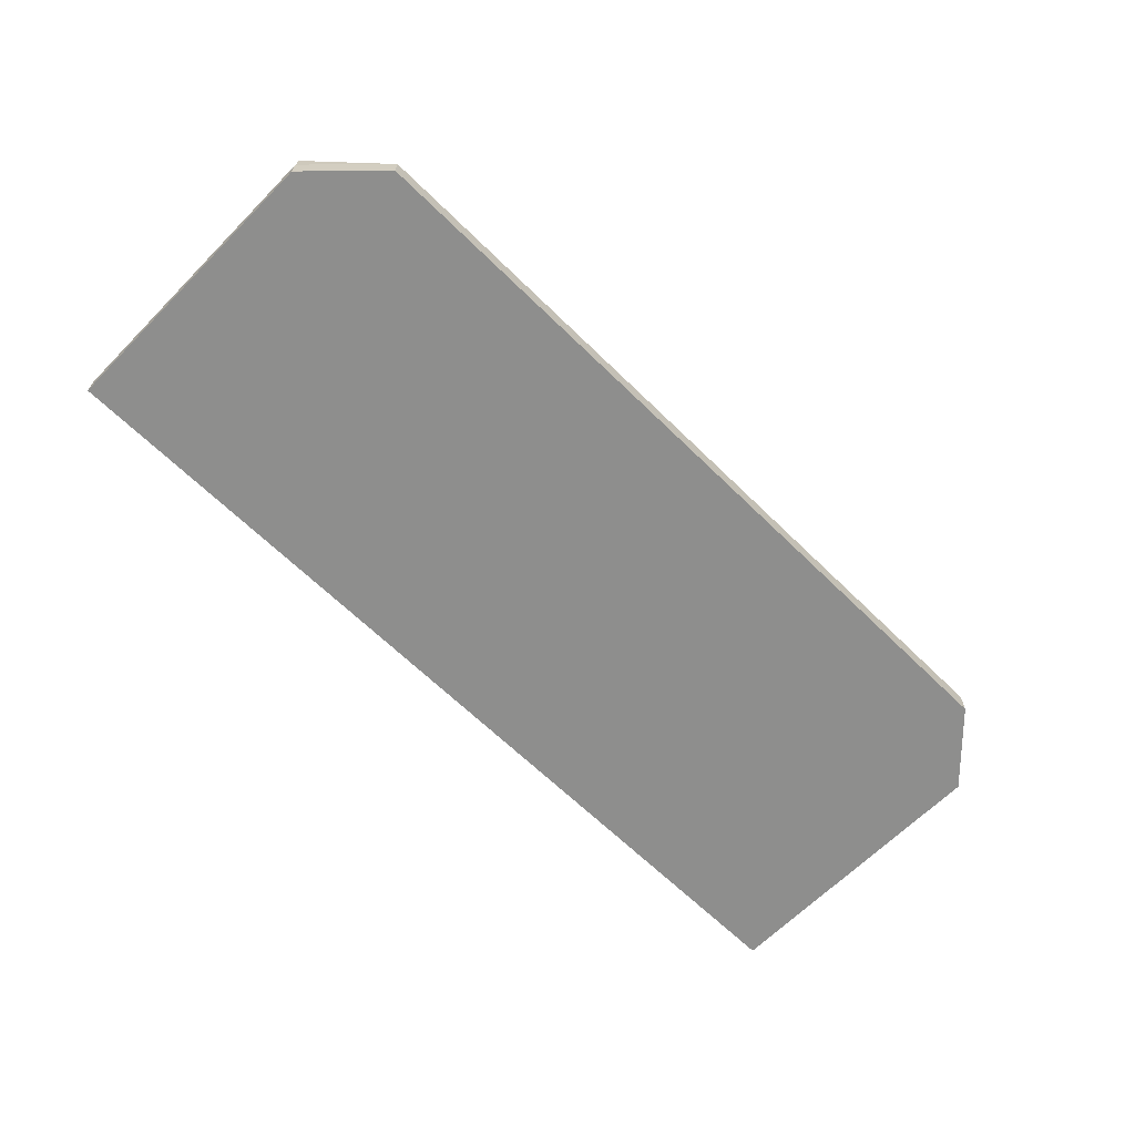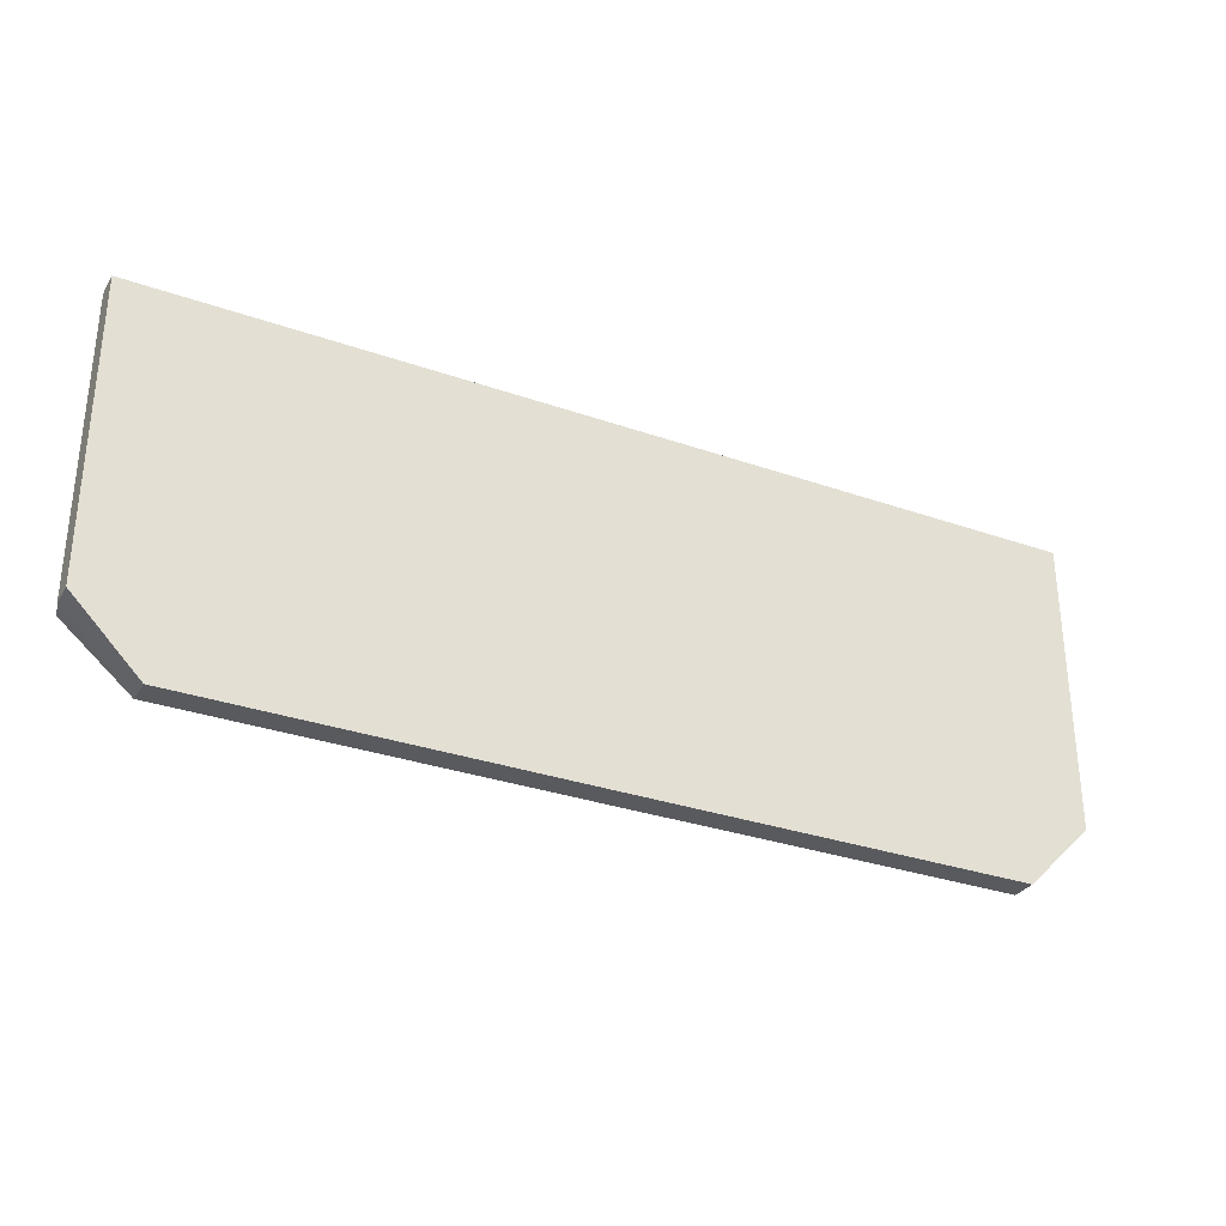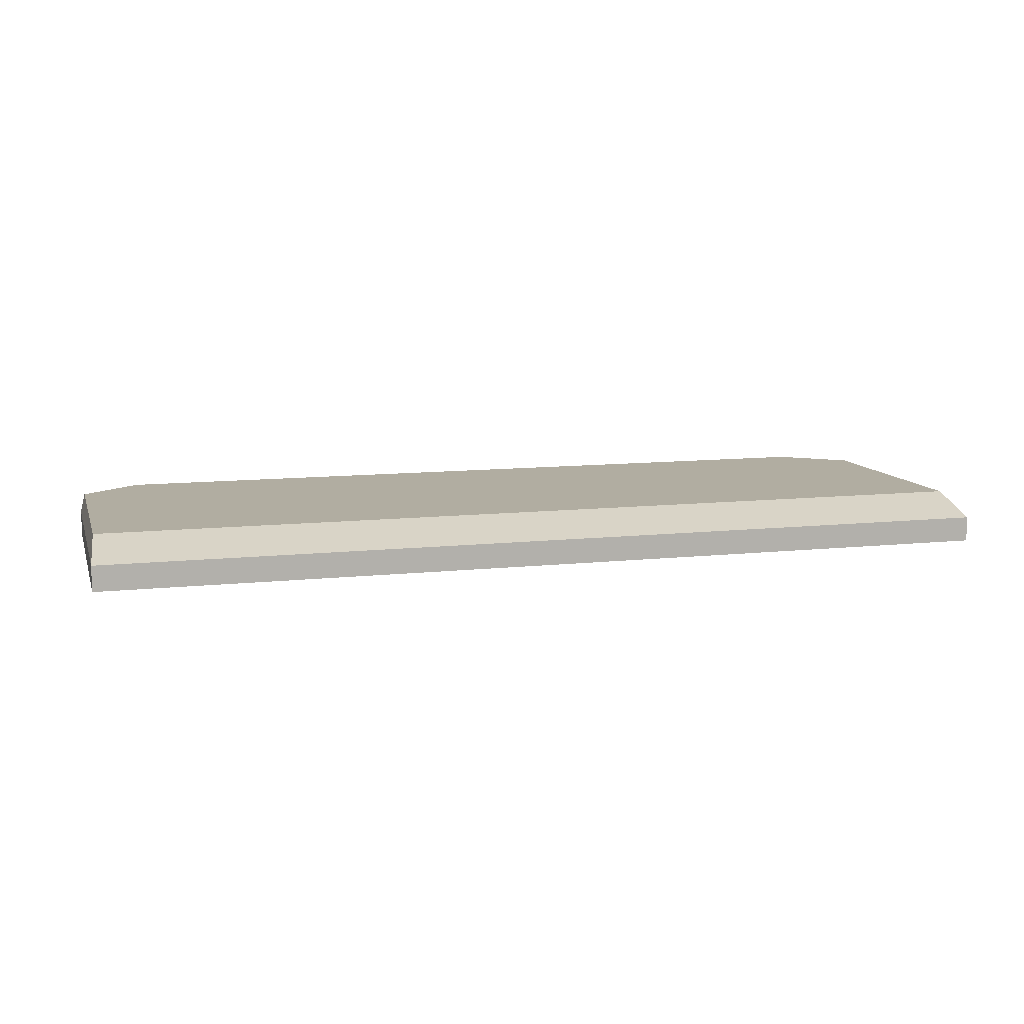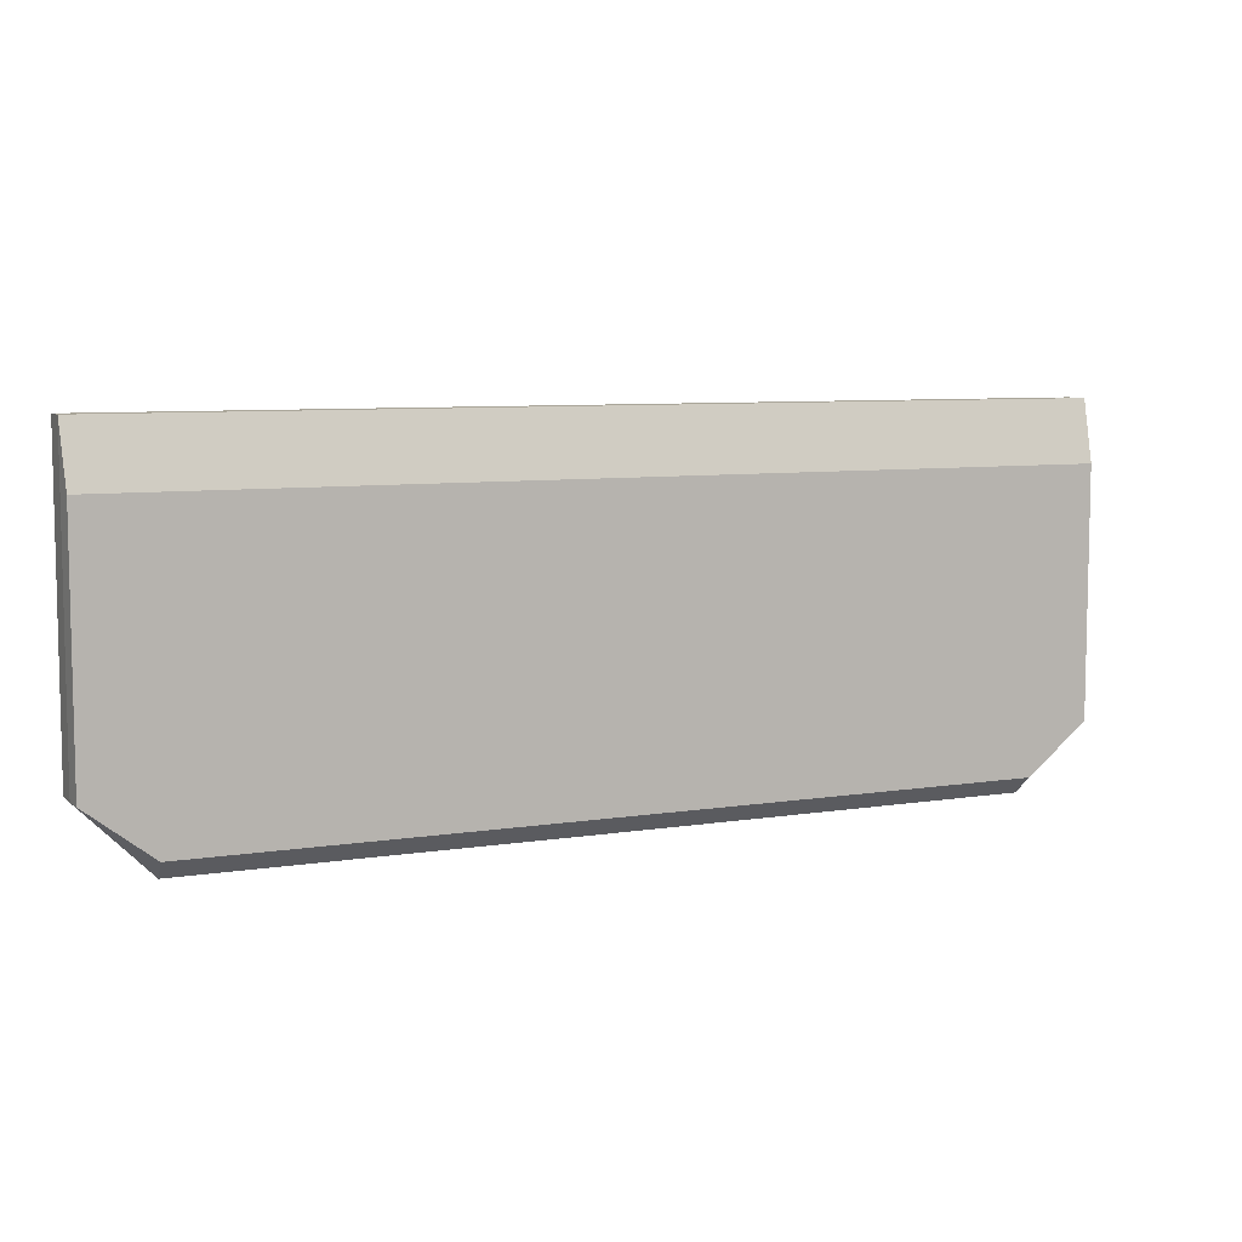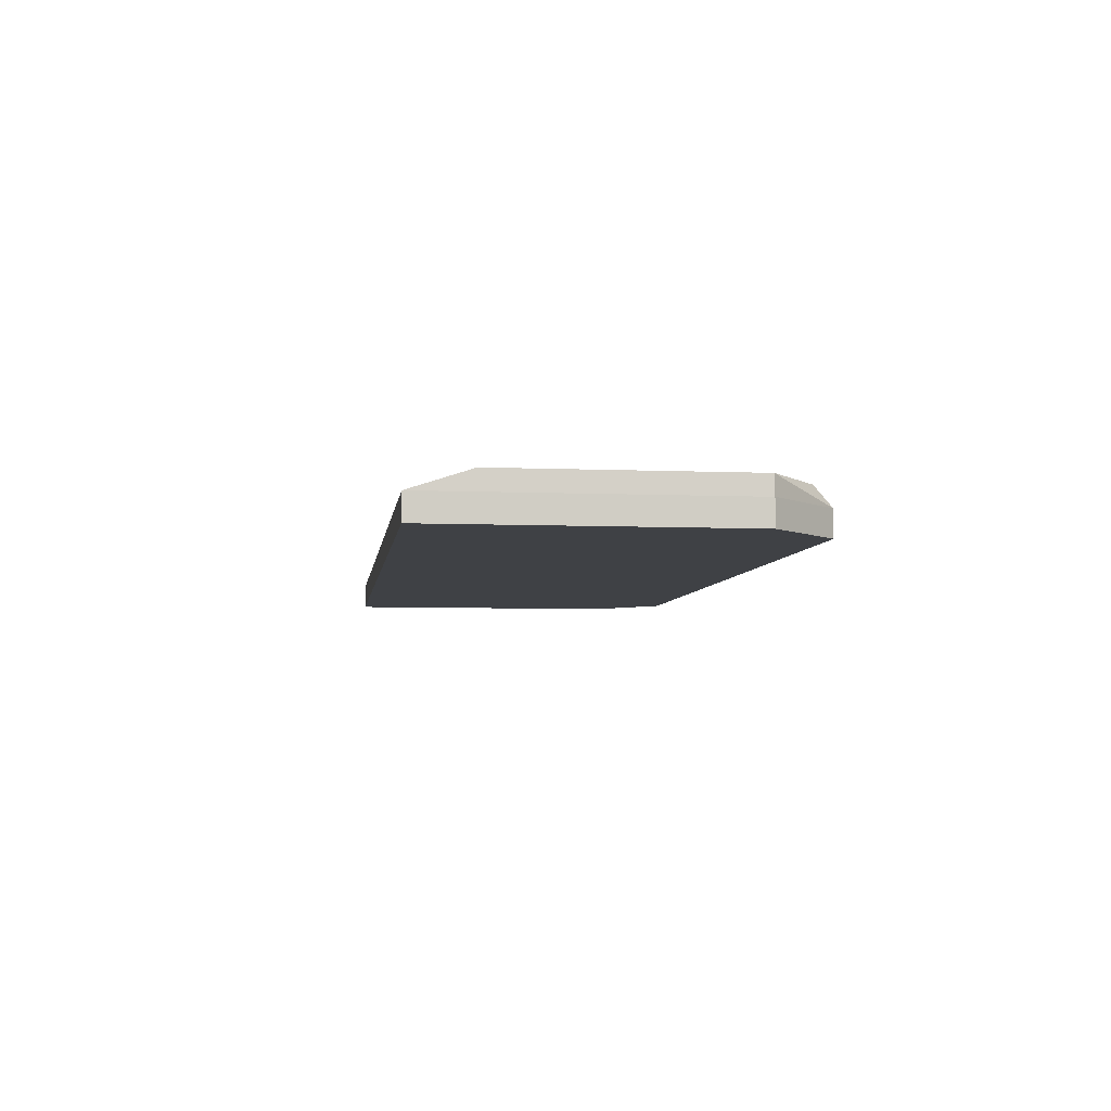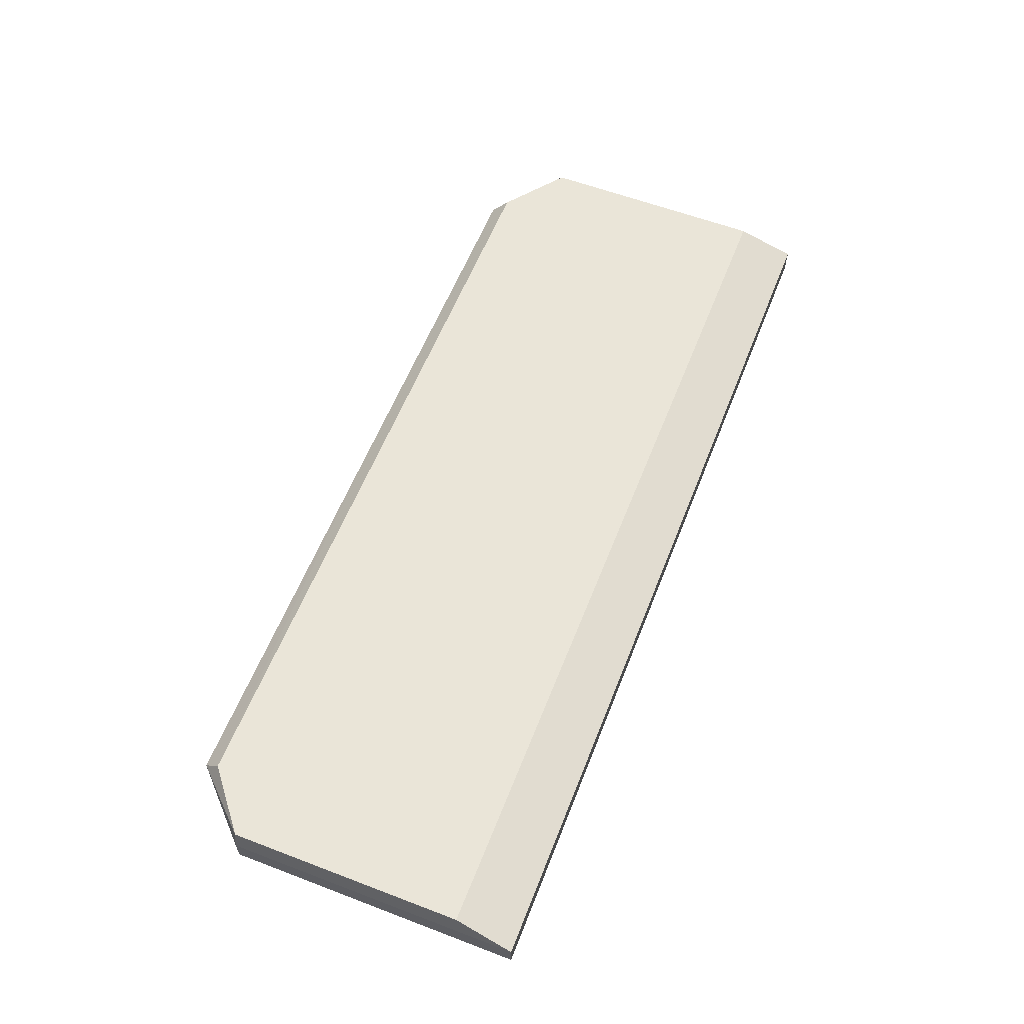
<metadata>
{"format":"obj","ext":"obj","renderer":"f3d","projection":"perspective","resolution":1024,"background":"white","views":[{"elev":-64.8,"azim":135.4,"up":"+Y"},{"elev":-31.1,"azim":-26.6,"up":"+Z"},{"elev":10.4,"azim":-15.6,"up":"+Y"},{"elev":7.4,"azim":155.5,"up":"+Z"},{"elev":-5.6,"azim":82.5,"up":"+Y"},{"elev":59.1,"azim":-68.6,"up":"+Y"}]}
</metadata>
<code>
v 283 44.55 -159.5
v 271 44.55 -159.5
v 283 45.32 -159.5
v 295 44.55 -159.5
v 271 45.32 -159.5
v 269 44.55 -157.5
v 270.9 45.9 -159
v 295 45.32 -159.5
v 295 45.32 -159.5
v 297 44.55 -157.5
v 269 45.32 -157.5
v 269.1 45.9 -157.5
v 269 44.55 -148.6
v 295.1 45.9 -159
v 297 45.9 -157.5
v 297 45.32 -157.5
v 297 44.55 -148.6
v 269 45.32 -148.6
v 269.1 45.9 -150.4
v 297 45.9 -150.4
v 297 45.32 -148.6
f 1 2 5
f 1 5 3
f 1 3 8
f 1 8 9
f 1 9 4
f 1 4 10
f 1 10 17
f 1 17 13
f 1 13 6
f 1 6 2
f 2 6 11
f 2 11 5
f 3 5 7
f 3 7 14
f 3 14 8
f 4 9 16
f 4 16 10
f 5 11 12
f 5 12 7
f 6 13 18
f 6 18 11
f 7 12 19
f 7 19 20
f 7 20 15
f 7 15 14
f 8 14 9
f 9 14 15
f 9 15 16
f 10 16 21
f 10 21 17
f 11 18 19
f 11 19 12
f 13 17 21
f 13 21 18
f 15 20 21
f 15 21 16
f 18 21 20
f 18 20 19

</code>
